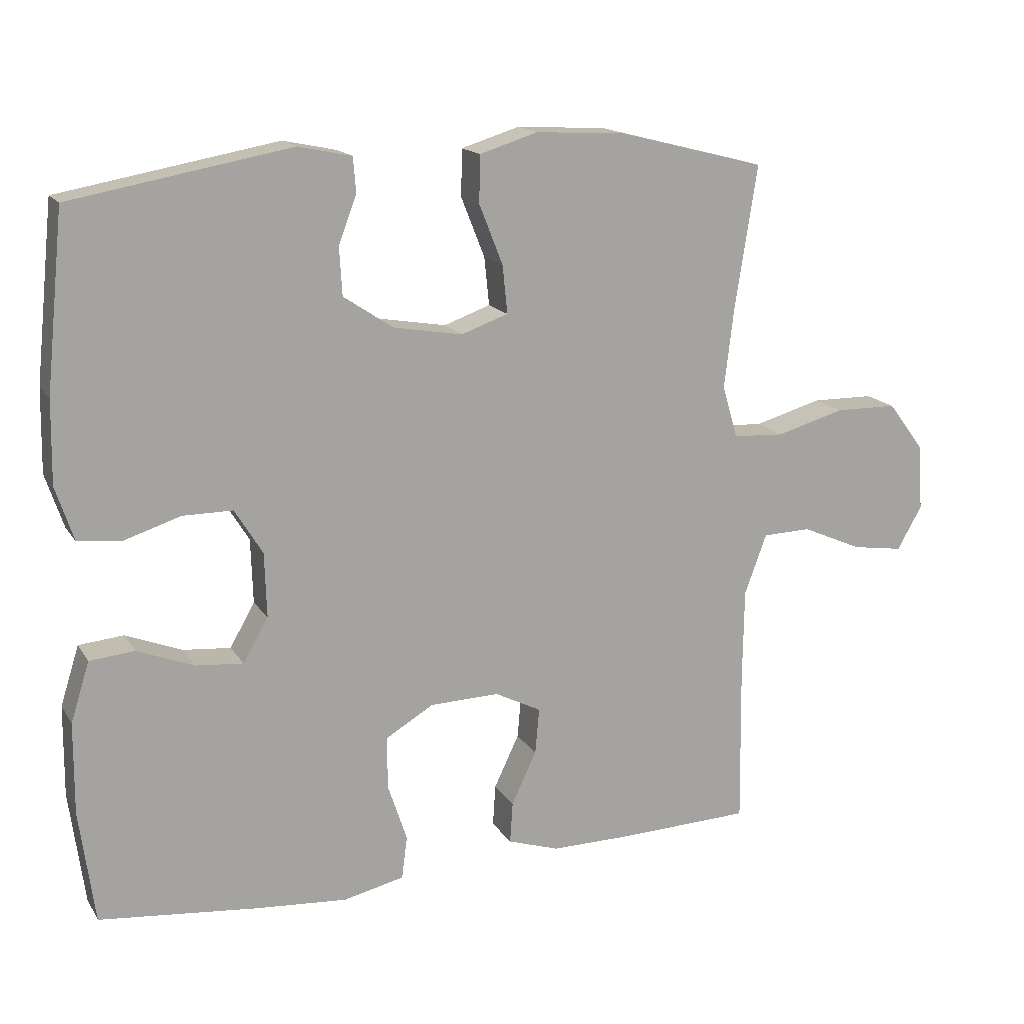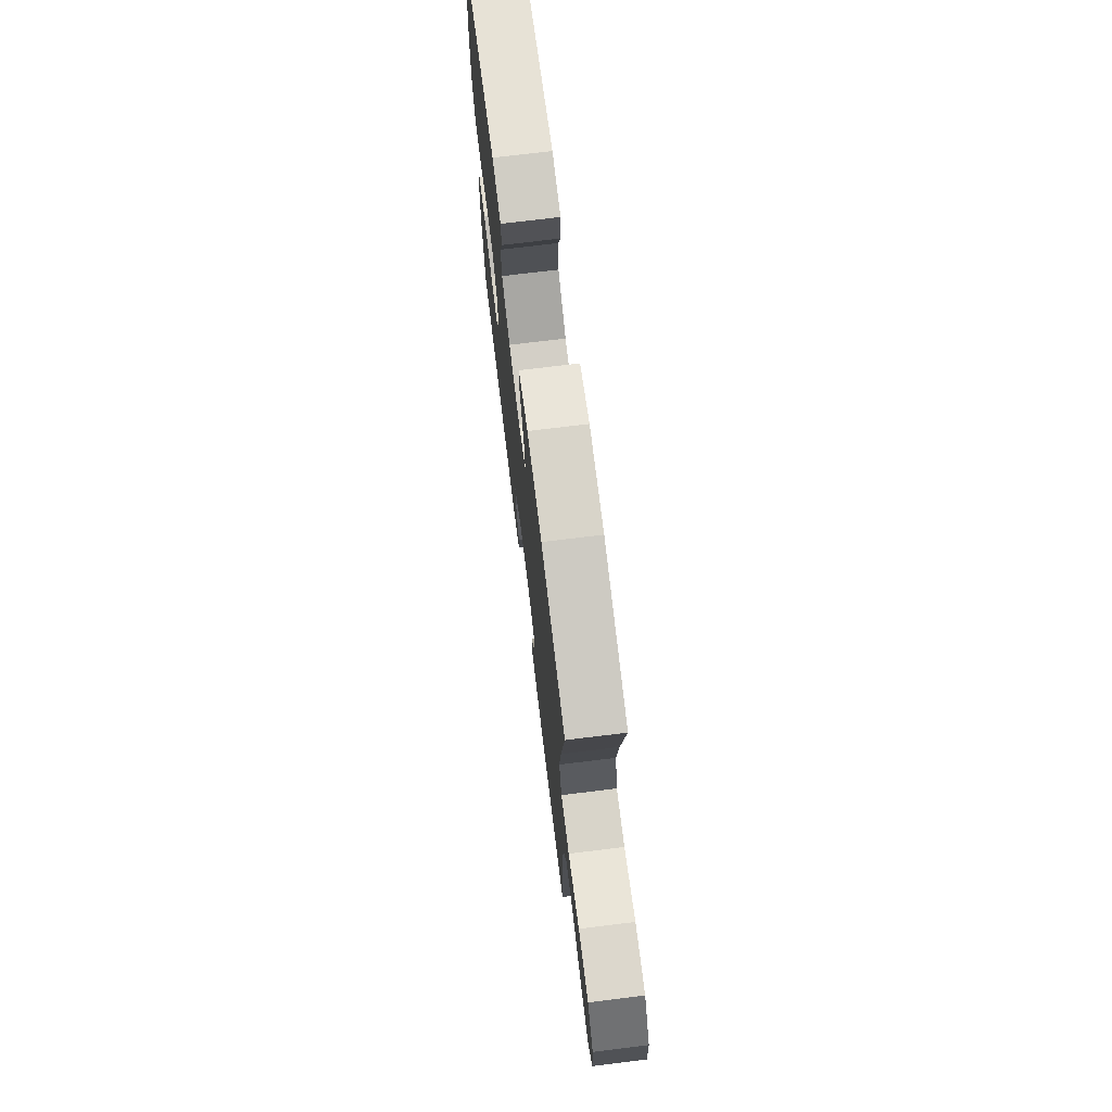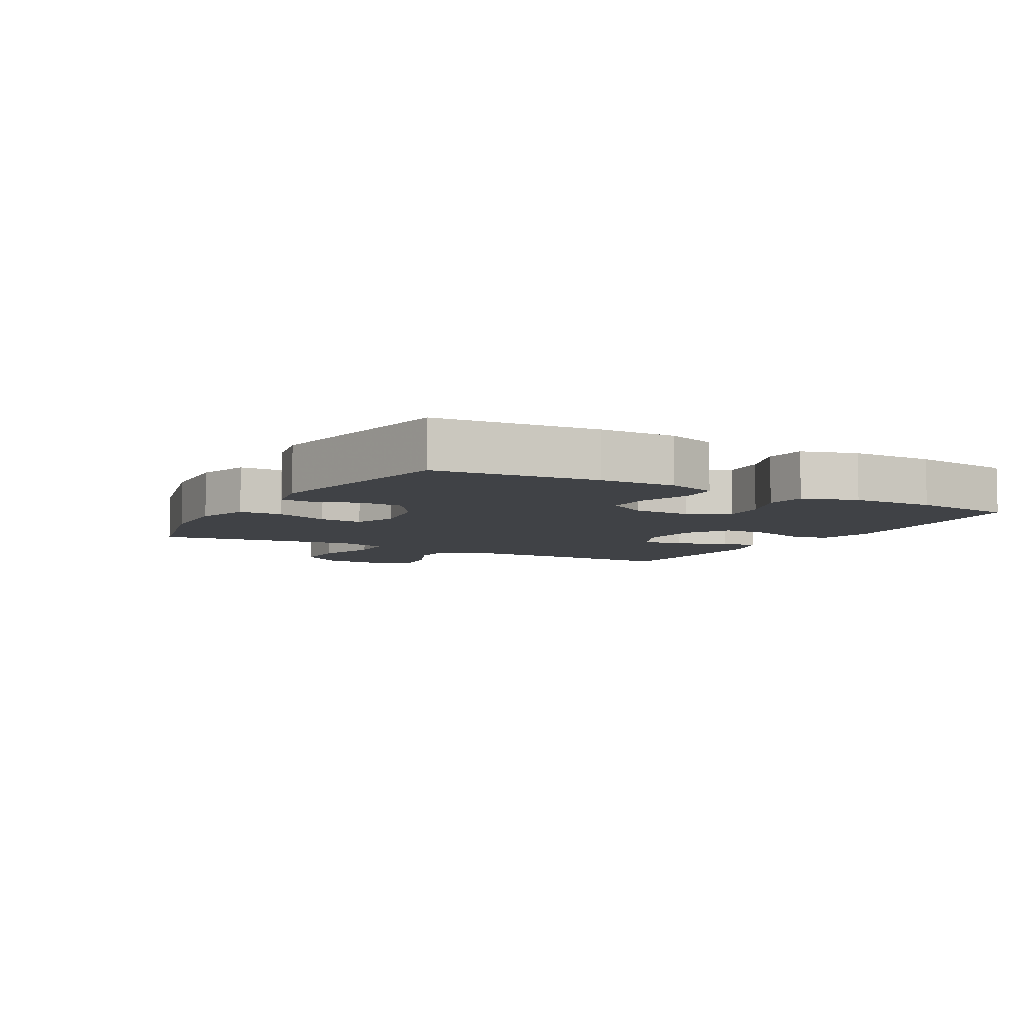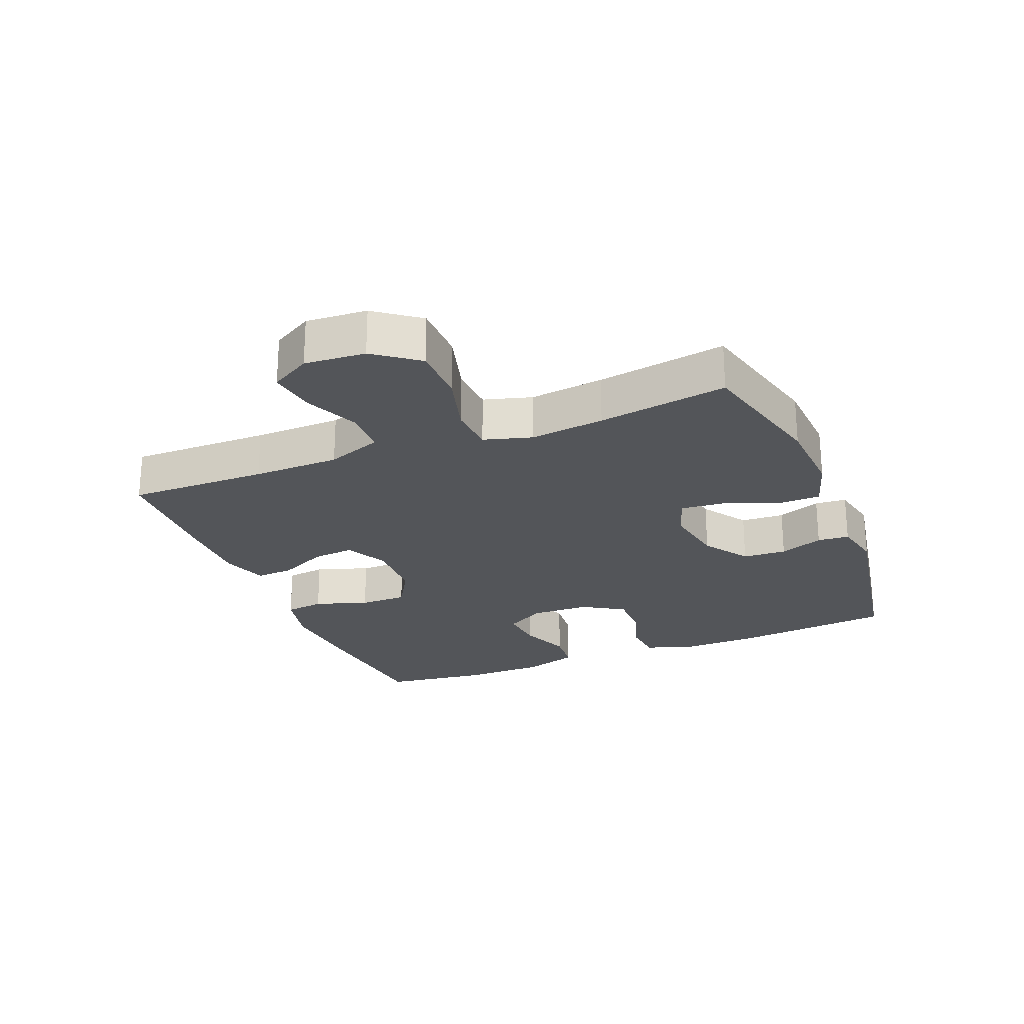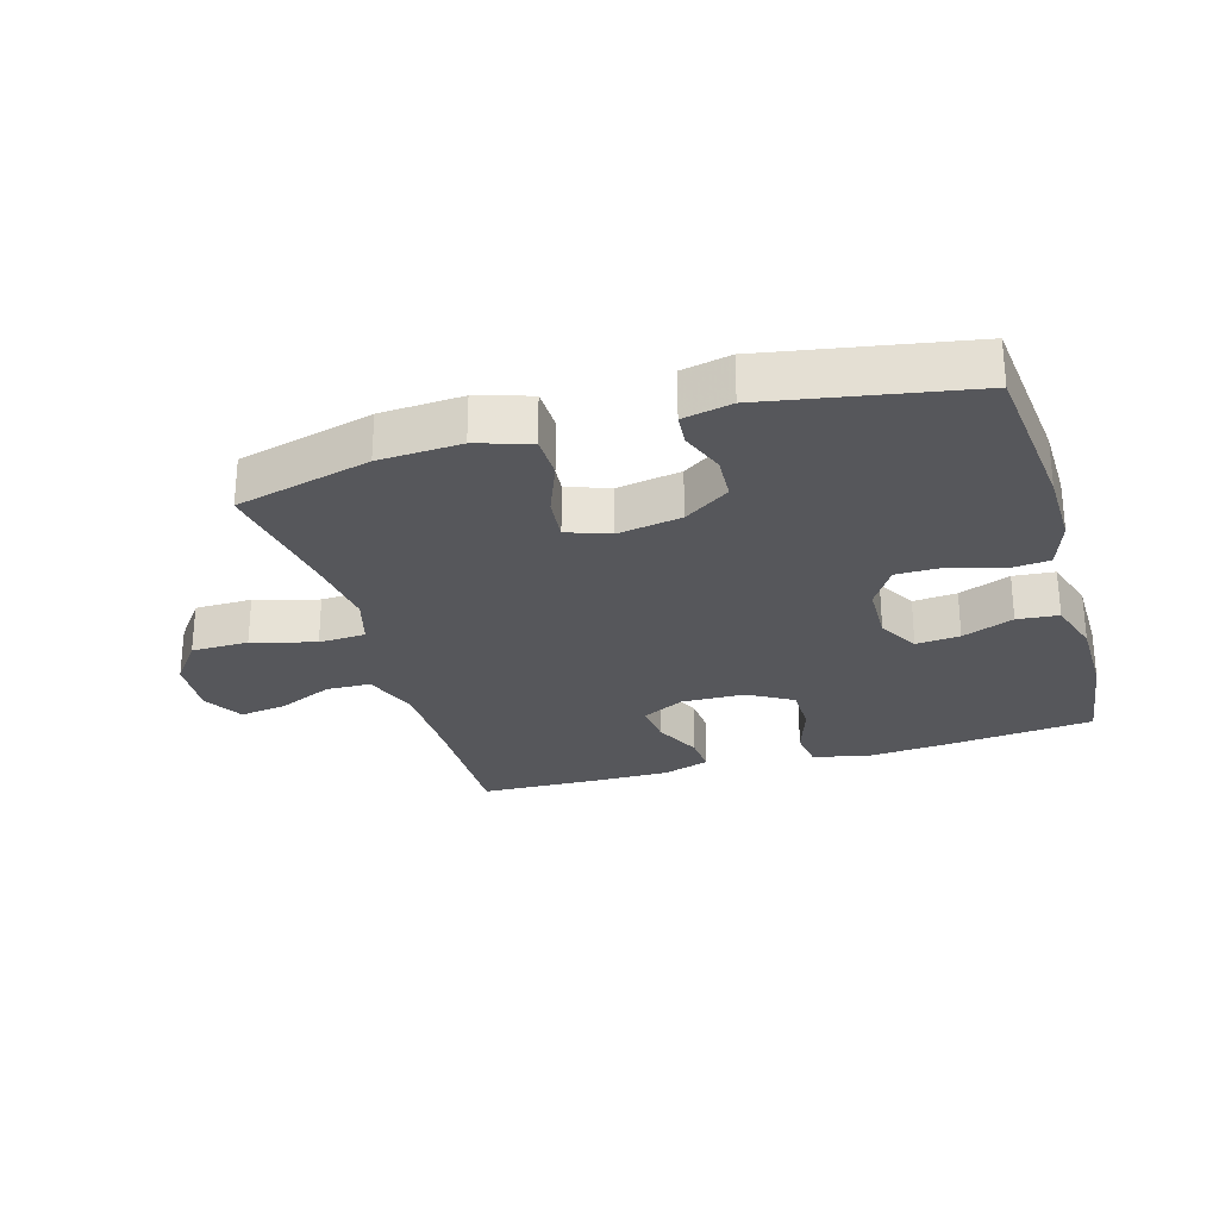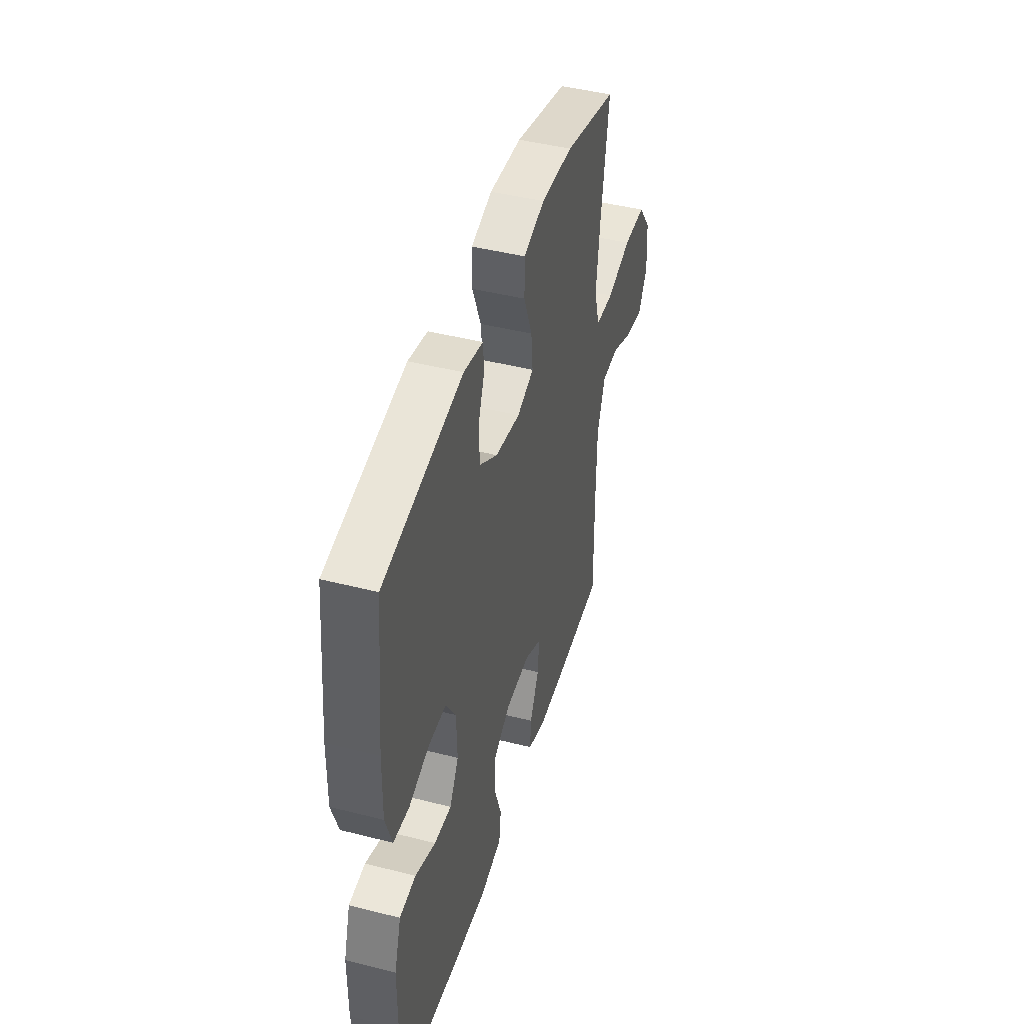
<metadata>
{"format":"obj","ext":"obj","renderer":"f3d","projection":"perspective","resolution":1024,"background":"white","views":[{"elev":15.9,"azim":158.2,"up":"+Z"},{"elev":72.4,"azim":-97.0,"up":"+Z"},{"elev":-6.5,"azim":60.6,"up":"+Y"},{"elev":-24.3,"azim":-67.9,"up":"+Y"},{"elev":-27.2,"azim":16.4,"up":"+Y"},{"elev":44.6,"azim":106.5,"up":"+Z"}]}
</metadata>
<code>
v -0.5 0.07 0.5
v -0.287 0.07 0.554
v -0.158 0.07 0.561
v -0.074 0.07 0.535
v -0.073 0.07 0.467
v -0.107 0.07 0.381
v -0.114 0.07 0.312
v -0.047 0.07 0.288
v 0.053 0.07 0.305
v 0.125 0.07 0.353
v 0.129 0.07 0.422
v 0.103 0.07 0.491
v 0.107 0.07 0.541
v 0.184 0.07 0.557
v 0.5 0.07 0.5
v 0.526 0.07 0.247
v 0.528 0.07 0.128
v 0.502 0.07 0.05
v 0.439 0.07 0.044
v 0.358 0.07 0.07
v 0.286 0.07 0.07
v 0.246 0.07 0.005
v 0.243 0.07 -0.088
v 0.279 0.07 -0.151
v 0.348 0.07 -0.145
v 0.429 0.07 -0.113
v 0.494 0.07 -0.119
v 0.521 0.07 -0.205
v 0.522 0.07 -0.336
v 0.5 0.07 -0.5
v 0.272 0.07 -0.523
v 0.14 0.07 -0.533
v 0.052 0.07 -0.513
v 0.044 0.07 -0.451
v 0.072 0.07 -0.367
v 0.072 0.07 -0.292
v 0.003 0.07 -0.251
v -0.097 0.07 -0.248
v -0.164 0.07 -0.282
v -0.158 0.07 -0.348
v -0.122 0.07 -0.424
v -0.118 0.07 -0.484
v -0.192 0.07 -0.508
v -0.309 0.07 -0.507
v -0.5 0.07 -0.5
v -0.497 0.07 -0.279
v -0.499 0.07 -0.142
v -0.531 0.07 -0.055
v -0.601 0.07 -0.053
v -0.688 0.07 -0.091
v -0.762 0.07 -0.102
v -0.798 0.07 -0.039
v -0.791 0.07 0.057
v -0.739 0.07 0.126
v -0.649 0.07 0.127
v -0.55 0.07 0.099
v -0.476 0.07 0.103
v -0.454 0.07 0.179
v -0.468 0.07 0.296
v -0.5 0 0.5
v -0.287 0 0.554
v -0.158 0 0.561
v -0.074 0 0.535
v -0.073 0 0.467
v -0.107 0 0.381
v -0.114 0 0.312
v -0.047 0 0.288
v 0.053 0 0.305
v 0.125 0 0.353
v 0.129 0 0.422
v 0.103 0 0.491
v 0.107 0 0.541
v 0.184 0 0.557
v 0.5 0 0.5
v 0.526 0 0.247
v 0.528 0 0.128
v 0.502 0 0.05
v 0.439 0 0.044
v 0.358 0 0.07
v 0.286 0 0.07
v 0.246 0 0.005
v 0.243 0 -0.088
v 0.279 0 -0.151
v 0.348 0 -0.145
v 0.429 0 -0.113
v 0.494 0 -0.119
v 0.521 0 -0.205
v 0.522 0 -0.336
v 0.5 0 -0.5
v 0.272 0 -0.523
v 0.14 0 -0.533
v 0.052 0 -0.513
v 0.044 0 -0.451
v 0.072 0 -0.367
v 0.072 0 -0.292
v 0.003 0 -0.251
v -0.097 0 -0.248
v -0.164 0 -0.282
v -0.158 0 -0.348
v -0.122 0 -0.424
v -0.118 0 -0.484
v -0.192 0 -0.508
v -0.309 0 -0.507
v -0.5 0 -0.5
v -0.497 0 -0.279
v -0.499 0 -0.142
v -0.531 0 -0.055
v -0.601 0 -0.053
v -0.688 0 -0.091
v -0.762 0 -0.102
v -0.798 0 -0.039
v -0.791 0 0.057
v -0.739 0 0.126
v -0.649 0 0.127
v -0.55 0 0.099
v -0.476 0 0.103
v -0.454 0 0.179
v -0.468 0 0.296
f 54 55 56
f 53 54 56
f 52 53 56
f 51 52 56
f 50 51 56
f 49 50 56
f 48 49 56 57
f 47 48 57
f 46 47 57 58
f 45 46 58
f 44 45 58
f 43 44 58
f 42 43 58
f 41 42 58
f 40 41 58
f 33 34 35
f 32 33 35
f 31 32 35
f 30 31 35
f 29 30 35
f 28 29 35
f 27 28 35
f 26 27 35
f 25 26 35
f 24 25 35 36
f 23 24 36 37
f 18 19 20
f 17 18 20
f 16 17 20
f 15 16 20
f 14 15 20
f 13 14 20
f 12 13 20
f 11 12 20
f 10 11 20 21
f 9 10 21 22
f 4 5 6
f 3 4 6
f 2 3 6
f 1 2 6
f 59 1 6
f 59 6 7
f 39 40 58 59
f 59 7 8
f 39 59 8
f 38 39 8
f 23 37 38
f 22 23 38
f 9 22 38
f 8 9 38
f 115 114 113
f 115 113 112
f 115 112 111
f 115 111 110
f 115 110 109
f 115 109 108
f 116 115 108 107
f 116 107 106
f 117 116 106 105
f 117 105 104
f 117 104 103
f 117 103 102
f 117 102 101
f 117 101 100
f 117 100 99
f 94 93 92
f 94 92 91
f 94 91 90
f 94 90 89
f 94 89 88
f 94 88 87
f 94 87 86
f 94 86 85
f 94 85 84
f 95 94 84 83
f 96 95 83 82
f 79 78 77
f 79 77 76
f 79 76 75
f 79 75 74
f 79 74 73
f 79 73 72
f 79 72 71
f 79 71 70
f 80 79 70 69
f 81 80 69 68
f 65 64 63
f 65 63 62
f 65 62 61
f 65 61 60
f 65 60 118
f 66 65 118
f 118 117 99 98
f 67 66 118
f 67 118 98
f 67 98 97
f 97 96 82
f 97 82 81
f 97 81 68
f 97 68 67
f 1 60 61 2
f 2 61 62 3
f 3 62 63 4
f 4 63 64 5
f 5 64 65 6
f 6 65 66 7
f 7 66 67 8
f 8 67 68 9
f 9 68 69 10
f 10 69 70 11
f 11 70 71 12
f 12 71 72 13
f 13 72 73 14
f 14 73 74 15
f 15 74 75 16
f 16 75 76 17
f 17 76 77 18
f 18 77 78 19
f 19 78 79 20
f 20 79 80 21
f 21 80 81 22
f 22 81 82 23
f 23 82 83 24
f 24 83 84 25
f 25 84 85 26
f 26 85 86 27
f 27 86 87 28
f 28 87 88 29
f 29 88 89 30
f 30 89 90 31
f 31 90 91 32
f 32 91 92 33
f 33 92 93 34
f 34 93 94 35
f 35 94 95 36
f 36 95 96 37
f 37 96 97 38
f 38 97 98 39
f 39 98 99 40
f 40 99 100 41
f 41 100 101 42
f 42 101 102 43
f 43 102 103 44
f 44 103 104 45
f 45 104 105 46
f 46 105 106 47
f 47 106 107 48
f 48 107 108 49
f 49 108 109 50
f 50 109 110 51
f 51 110 111 52
f 52 111 112 53
f 53 112 113 54
f 54 113 114 55
f 55 114 115 56
f 56 115 116 57
f 57 116 117 58
f 58 117 118 59
f 59 118 60 1

</code>
